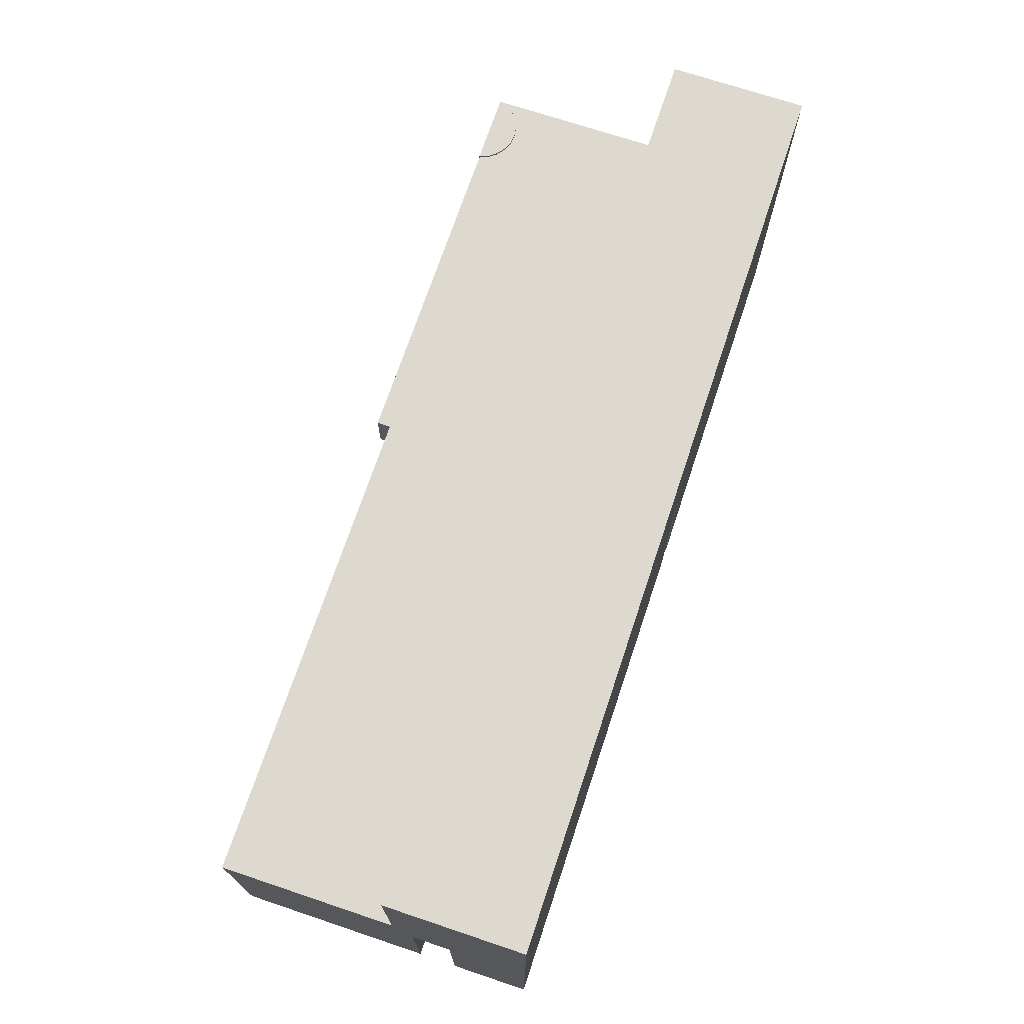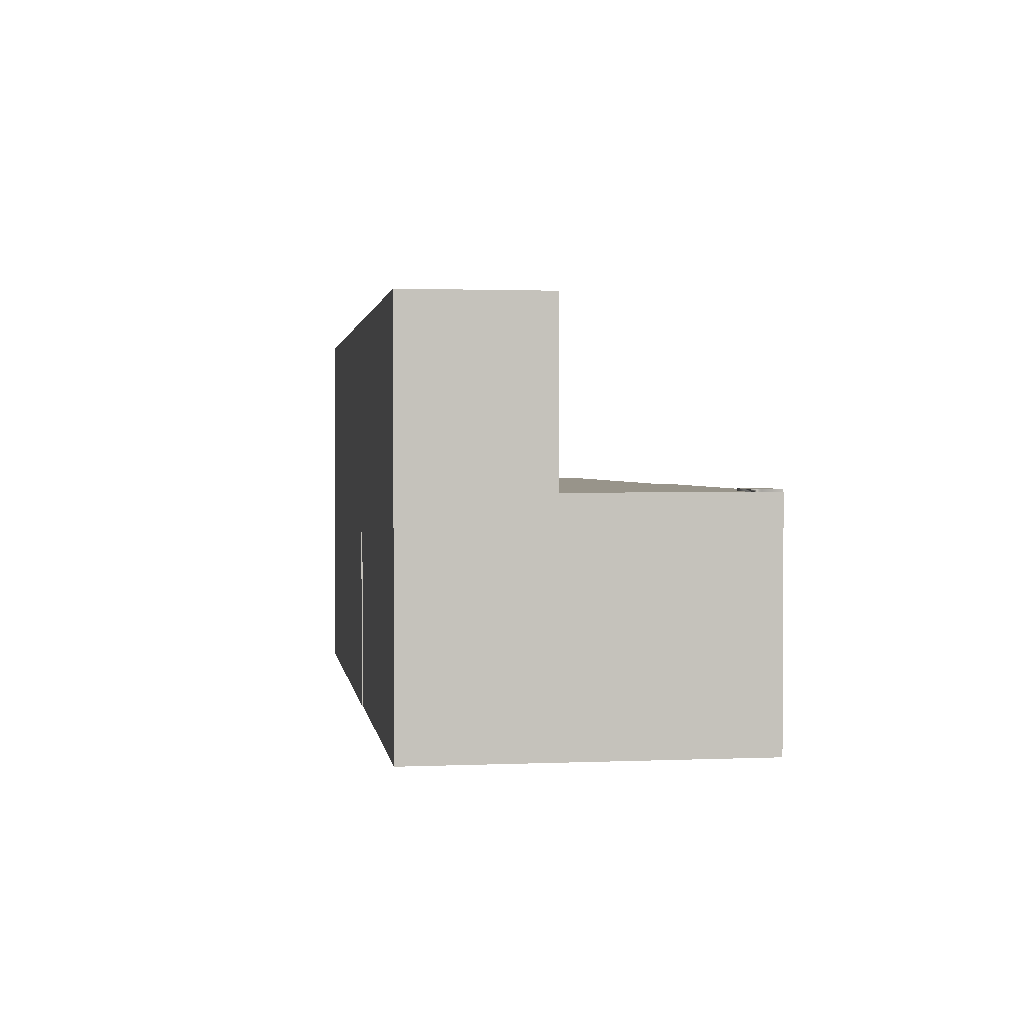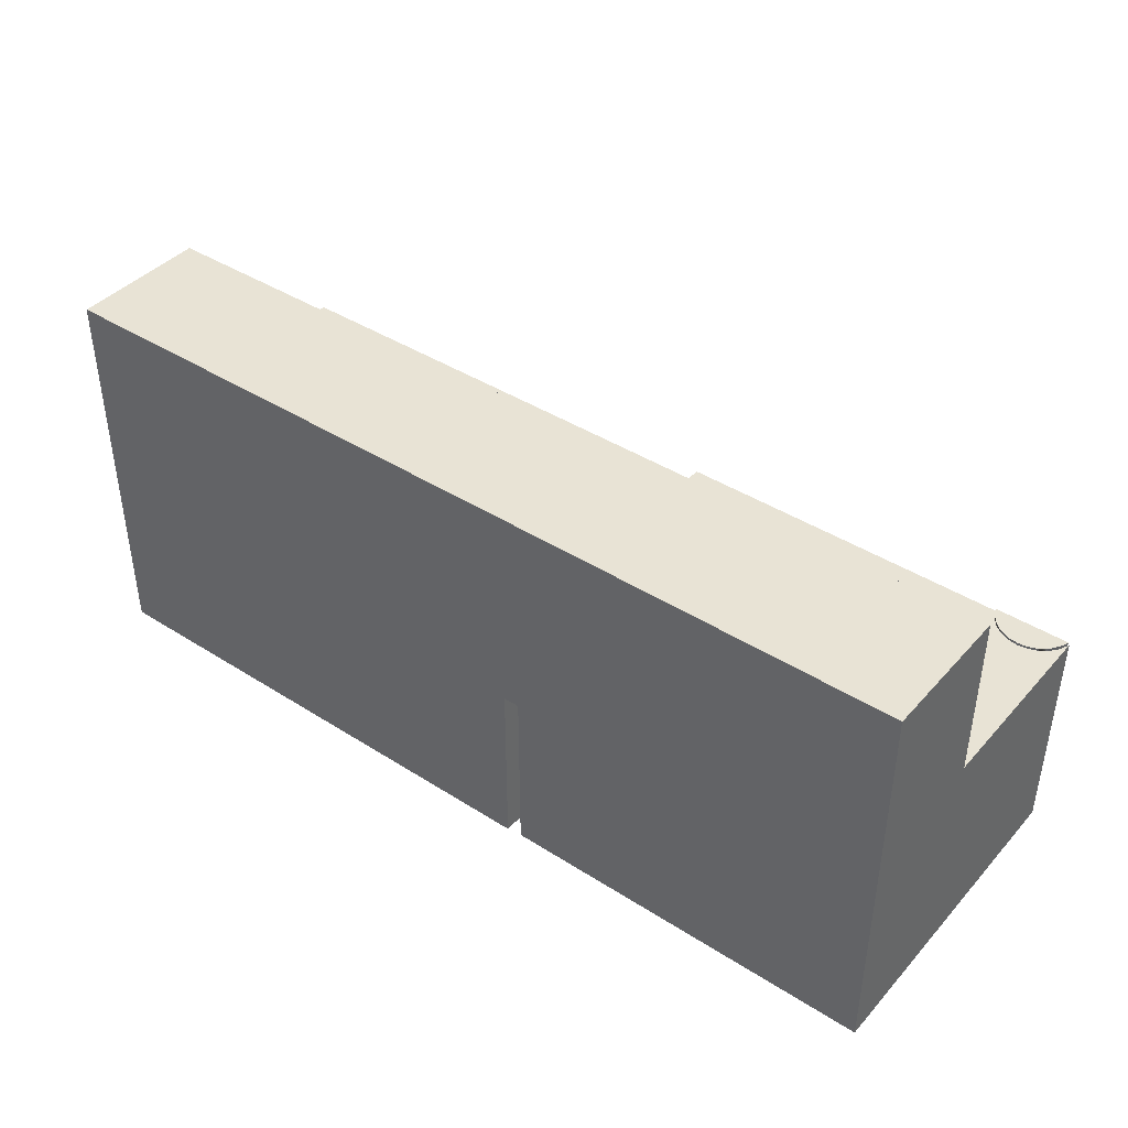
<metadata>
{"format":"obj","ext":"obj","renderer":"f3d","projection":"perspective","resolution":1024,"background":"white","views":[{"elev":71.4,"azim":-71.5,"up":"+Y"},{"elev":1.8,"azim":81.6,"up":"+Y"},{"elev":41.2,"azim":37.7,"up":"+Y"}]}
</metadata>
<code>
v 0.2092 0.0529 -0.1335
v 0.2066 0.0529 -0.1245
v 0.2104 0.0529 -0.1335
v 0.2068 0.0529 -0.1266
v 0.2104 0.09948 -0.1335
v 0.2066 -0.1166 -0.1245
v 0.2068 0.1018 -0.1266
v 0.2009 0.0529 -0.1178
v 0.2066 0.09948 -0.1245
v 0.2104 0.09948 0.05138
v 0.2104 -0.1166 -0.1335
v 0.2007 -0.1166 -0.1167
v 0.2092 0.101 -0.1335
v 0.2009 0.1018 -0.1178
v 0.2007 0.0529 -0.1167
v 0.1996 -0.1166 0.08587
v 0.1997 -0.1166 0.0773
v 0.2092 0.1018 -0.1335
v 0.1381 0.1018 -0.1335
v 0.1929 0.0529 -0.1108
v 0.2007 0.09948 -0.1167
v 0.2104 -0.1166 0.1834
v 0.1929 -0.1166 -0.1108
v 0.1929 0.1018 -0.1108
v 0.1929 0.09948 -0.1108
v 0.2104 0.2598 0.1834
v 0.1973 -0.1166 0.09411
v 0.1997 0.0529 0.0773
v 0.1976 -0.1166 0.06899
v 0.1381 0.101 -0.1335
v 0.1839 0.1018 -0.107
v 0.1839 0.09948 -0.107
v 0.2104 0.2598 0.05138
v -0.1529 -0.1166 0.1834
v 0.1929 -0.1166 0.1015
v 0.1996 0.0529 0.08587
v 0.1976 0.0529 0.06899
v 0.1834 0.0529 -0.1061
v 0.1934 -0.1166 0.06151
v 0.1418 0.1018 -0.1245
v 0.1742 0.1018 -0.1058
v 0.1839 0.0529 -0.107
v -0.6592 0.09948 0.05138
v -0.6592 0.2598 0.05138
v -0.1529 0.0529 0.1834
v 0.1709 -0.1166 0.1137
v 0.1867 -0.1166 0.1074
v 0.1973 0.0529 0.09411
v 0.1834 -0.1166 -0.1061
v 0.1934 0.0529 0.06151
v 0.1875 -0.1166 0.05536
v 0.1381 0.09948 -0.1335
v 0.1478 0.1018 -0.1167
v 0.1645 0.1018 -0.107
v 0.1742 0.09948 -0.1058
v -0.6592 0.2598 0.1834
v -0.1682 0.0529 0.1834
v -0.1529 0.0529 0.1192
v 0.1792 -0.1166 0.1116
v 0.1624 -0.1166 0.1136
v 0.1867 0.0529 0.1074
v 0.1929 0.0529 0.1015
v 0.173 0.0529 -0.104
v 0.1742 0.0529 -0.1058
v 0.1875 0.0529 0.05536
v 0.1418 0.09948 -0.1245
v 0.1555 0.1018 -0.1108
v 0.1645 0.09948 -0.107
v -0.6592 -0.1166 0.06929
v -0.6592 0.0529 0.06929
v -0.1529 -0.1166 0.1192
v 0.1709 0.0529 0.1137
v 0.1541 -0.1166 0.1113
v 0.1624 0.0529 0.1136
v 0.1792 0.0529 0.1116
v 0.1801 -0.1166 0.05097
v 0.173 -0.1166 -0.104
v 0.1381 0.0529 -0.1335
v 0.1555 0.09948 -0.1108
v 0.1478 0.09948 -0.1167
v -0.6592 0.09948 -0.1202
v -0.6592 0.0529 0.107
v -0.6592 -0.1189 0.1834
v -0.1598 0.0529 0.1202
v -0.1515 -0.1166 0.119
v 0.1468 -0.1166 0.1069
v 0.1541 0.0529 0.1113
v 0.1624 0.0529 -0.1047
v 0.1645 0.0529 -0.107
v 0.1801 0.0529 0.05097
v 0.1418 0.0529 -0.1245
v -0.1189 0.09948 -0.1335
v -0.6592 -0.1166 -0.1202
v -0.1859 0.09948 -0.1202
v -0.1859 0.0529 0.06929
v -0.1923 0.0529 0.0885
v -0.1682 -0.1189 0.1834
v -0.1682 0.0529 0.1192
v -0.1515 0.0529 0.119
v -0.1438 -0.1166 0.1157
v 0.1408 -0.1166 0.1007
v 0.1468 0.0529 0.1069
v 0.1719 -0.1166 0.04864
v 0.1624 -0.1166 -0.1047
v 0.1365 0.0529 -0.122
v 0.1314 0.0529 -0.1335
v 0.1555 0.0529 -0.1108
v 0.1478 0.0529 -0.1167
v -0.1859 -0.1166 -0.1202
v -0.1859 0.0529 -0.1202
v -0.1859 -0.1166 0.06929
v -0.1882 0.0529 0.0724
v -0.1913 0.0529 0.08018
v -0.1911 0.0529 0.09679
v -0.6592 -0.1189 0.107
v -0.1682 -0.1189 0.1192
v -0.1373 -0.1166 0.1106
v 0.1366 -0.1166 0.09326
v 0.1523 0.0529 -0.1081
v 0.1719 0.0529 0.04864
v 0.1435 0.0529 -0.114
v -0.1189 0.0529 -0.1335
v -0.1859 0.09948 -0.1335
v -0.1832 -0.1166 0.06568
v -0.1878 0.0529 0.1045
v -0.1859 -0.1189 0.107
v -0.1759 -0.1189 0.1161
v -0.1759 0.0529 0.1161
v -0.1438 0.0529 0.1157
v -0.1322 -0.1166 0.1038
v 0.1345 -0.1166 0.08495
v 0.1408 0.0529 0.1007
v 0.1633 -0.1166 0.04852
v 0.1523 -0.1166 -0.1081
v 0.1365 -0.1166 -0.122
v 0.1318 0.0529 -0.1315
v 0.1314 -0.1166 -0.1335
v -0.1828 0.0529 -0.1162
v -0.1859 0.0529 -0.1335
v -0.1832 0.0529 0.06568
v -0.1859 0.0529 0.107
v -0.1827 -0.1189 0.1111
v -0.1291 -0.1166 0.09606
v -0.1322 0.0529 0.1038
v -0.1373 0.0529 0.1106
v 0.1318 -0.1166 -0.1315
v 0.1366 0.0529 0.09326
v 0.155 -0.1166 0.05062
v 0.1633 0.0529 0.04852
v 0.1435 -0.1166 -0.114
v -0.1189 -0.1166 -0.1335
v -0.1828 -0.1166 -0.1162
v -0.1766 0.0529 0.0605
v -0.1827 0.0529 0.1111
v -0.1291 0.0529 0.09606
v 0.1346 -0.1166 0.07638
v 0.1345 0.0529 0.08495
v 0.1475 -0.1166 0.0548
v 0.1414 -0.1166 0.06077
v -0.1281 -0.1166 0.08774
v -0.1189 -0.1166 -0.1333
v -0.1189 0.0529 -0.1333
v -0.1749 -0.1166 -0.1101
v -0.1749 0.0529 -0.1101
v -0.1766 -0.1166 0.0605
v -0.1281 0.0529 0.08774
v 0.155 0.0529 0.05062
v 0.137 -0.1166 0.06813
v -0.1227 0.0529 -0.1241
v -0.1657 0.0529 -0.1063
v -0.1689 0.0529 0.0572
v 0.1346 0.0529 0.07638
v 0.1475 0.0529 0.0548
v 0.137 0.0529 0.06813
v -0.1227 -0.1166 -0.1241
v -0.1288 0.0529 -0.1162
v -0.1657 -0.1166 -0.1063
v -0.1689 -0.1166 0.0572
v -0.1558 0.0529 -0.105
v -0.1293 0.0529 0.07944
v 0.1414 0.0529 0.06077
v -0.1288 -0.1166 -0.1162
v -0.1367 0.0529 -0.1101
v -0.1459 0.0529 -0.1063
v -0.1558 -0.1166 -0.105
v -0.1606 0.0529 0.05601
v -0.1293 -0.1166 0.07944
v -0.1606 -0.1166 0.05601
v -0.1459 -0.1166 -0.1063
v -0.1326 0.0529 0.07174
v -0.1367 -0.1166 -0.1101
v -0.1523 -0.1166 0.05701
v -0.1523 0.0529 0.05701
v -0.1326 -0.1166 0.07174
v -0.1378 -0.1166 0.06515
v -0.1445 -0.1166 0.06012
v -0.1378 0.0529 0.06515
v -0.1445 0.0529 0.06012
g mesh1_mesh1-geometry
f 1 2 3
f 2 1 4
f 3 2 1
f 4 1 2
f 2 5 3
f 3 5 2
f 2 6 3
f 1 7 4
f 2 4 8
f 8 4 2
f 5 2 9
f 9 2 5
f 5 3 10
f 11 3 6
f 6 2 12
f 13 7 1
f 14 4 7
f 4 14 8
f 2 8 15
f 15 8 2
f 15 9 2
f 2 9 15
f 5 10 9
f 11 10 3
f 11 16 6
f 6 16 11
f 15 12 2
f 6 17 12
f 12 17 6
f 7 13 18
f 7 19 14
f 14 19 7
f 14 20 8
f 15 8 20
f 20 8 15
f 9 15 21
f 21 15 9
f 21 9 10
f 22 10 11
f 22 16 11
f 11 16 22
f 6 16 17
f 17 16 6
f 15 20 12
f 17 23 12
f 12 23 17
f 13 19 18
f 18 19 13
f 19 7 18
f 18 7 19
f 14 19 24
f 24 19 14
f 20 14 25
f 25 15 20
f 20 15 25
f 15 25 21
f 21 25 15
f 25 21 10
f 26 10 22
f 16 22 27
f 27 22 16
f 16 28 17
f 17 28 16
f 23 12 20
f 23 17 29
f 29 17 23
f 19 13 30
f 30 13 19
f 24 19 31
f 31 19 24
f 25 14 24
f 25 32 20
f 32 25 10
f 33 10 26
f 22 34 26
f 27 22 35
f 35 22 27
f 27 36 16
f 16 36 27
f 28 16 36
f 36 16 28
f 37 17 28
f 28 17 37
f 20 38 23
f 17 37 29
f 29 37 17
f 23 29 39
f 39 29 23
f 40 30 19
f 31 19 41
f 41 19 31
f 25 31 24
f 42 20 32
f 31 25 32
f 43 32 10
f 33 44 10
f 33 26 44
f 45 26 34
f 46 22 34
f 34 22 46
f 35 22 47
f 47 22 35
f 35 48 27
f 27 48 35
f 36 27 48
f 48 27 36
f 49 23 38
f 38 42 20
f 20 42 38
f 50 29 37
f 37 29 50
f 29 50 39
f 39 50 29
f 23 39 51
f 51 39 23
f 30 40 52
f 53 19 40
f 40 19 53
f 41 19 54
f 54 19 41
f 32 41 31
f 32 55 42
f 55 32 43
f 43 10 44
f 56 44 26
f 57 26 45
f 45 34 58
f 59 22 46
f 46 22 59
f 46 34 60
f 60 34 46
f 47 22 59
f 59 22 47
f 61 35 47
f 47 35 61
f 48 35 62
f 62 35 48
f 23 51 49
f 49 51 23
f 38 63 49
f 42 38 64
f 64 38 42
f 65 39 50
f 50 39 65
f 39 65 51
f 51 65 39
f 52 40 66
f 67 19 53
f 53 19 67
f 53 66 40
f 54 19 67
f 67 19 54
f 55 54 41
f 41 32 55
f 64 42 55
f 68 55 43
f 44 69 43
f 56 70 44
f 26 57 56
f 57 58 45
f 45 58 57
f 71 58 34
f 72 59 46
f 46 59 72
f 60 34 73
f 73 34 60
f 74 46 60
f 60 46 74
f 75 47 59
f 59 47 75
f 35 61 62
f 62 61 35
f 47 75 61
f 61 75 47
f 49 51 76
f 76 51 49
f 77 49 63
f 64 38 63
f 63 38 64
f 65 76 51
f 51 76 65
f 52 78 66
f 52 66 43
f 79 53 67
f 66 53 80
f 68 67 54
f 54 55 68
f 55 68 64
f 79 68 43
f 43 69 81
f 70 69 44
f 82 70 56
f 56 57 83
f 58 57 84
f 84 57 58
f 58 85 71
f 71 85 58
f 85 34 71
f 71 34 85
f 59 72 75
f 75 72 59
f 46 74 72
f 72 74 46
f 73 34 86
f 86 34 73
f 87 60 73
f 73 60 87
f 60 87 74
f 74 87 60
f 49 76 77
f 77 76 49
f 63 88 77
f 64 63 89
f 89 63 64
f 76 65 90
f 90 65 76
f 91 66 78
f 52 92 78
f 66 80 43
f 92 52 43
f 53 79 80
f 67 68 79
f 66 91 80
f 89 64 68
f 68 79 89
f 80 79 43
f 93 81 69
f 81 94 43
f 70 95 69
f 70 96 82
f 82 96 70
f 83 82 56
f 97 83 57
f 84 57 98
f 98 57 84
f 98 58 84
f 84 58 98
f 85 58 99
f 99 58 85
f 100 34 85
f 85 34 100
f 86 34 101
f 101 34 86
f 102 73 86
f 86 73 102
f 73 102 87
f 87 102 73
f 77 76 103
f 103 76 77
f 104 77 88
f 89 63 88
f 88 63 89
f 90 103 76
f 76 103 90
f 91 105 78
f 78 105 91
f 78 92 106
f 94 92 43
f 79 80 107
f 108 80 91
f 107 89 79
f 93 109 81
f 109 69 93
f 93 69 109
f 94 81 110
f 111 69 95
f 112 70 95
f 95 70 112
f 70 113 96
f 96 113 70
f 114 82 96
f 96 82 114
f 115 82 83
f 83 116 97
f 97 116 83
f 116 57 97
f 97 57 116
f 57 116 98
f 98 116 57
f 99 100 85
f 85 100 99
f 117 34 100
f 100 34 117
f 101 34 118
f 118 34 101
f 101 102 86
f 86 102 101
f 77 103 104
f 104 103 77
f 88 119 104
f 89 88 107
f 107 88 89
f 103 90 120
f 120 90 103
f 91 121 105
f 105 121 91
f 78 105 106
f 106 105 78
f 92 122 106
f 123 92 94
f 108 107 80
f 108 121 91
f 91 121 108
f 110 81 109
f 109 111 69
f 69 111 109
f 123 110 94
f 94 110 123
f 124 95 111
f 111 95 124
f 70 112 113
f 113 112 70
f 95 125 112
f 112 125 95
f 113 114 96
f 96 114 113
f 125 82 114
f 114 82 125
f 115 126 82
f 126 83 115
f 115 83 126
f 116 83 127
f 127 83 116
f 116 128 98
f 98 128 116
f 100 99 129
f 129 99 100
f 130 34 117
f 117 34 130
f 129 117 100
f 100 117 129
f 118 34 131
f 131 34 118
f 118 132 101
f 101 132 118
f 102 101 132
f 132 101 102
f 104 103 133
f 133 103 104
f 134 104 119
f 107 88 119
f 119 88 107
f 120 133 103
f 103 133 120
f 105 135 121
f 106 105 136
f 136 105 106
f 106 122 137
f 92 123 122
f 107 119 108
f 108 119 107
f 108 119 121
f 121 119 108
f 110 109 138
f 109 124 111
f 111 124 109
f 110 123 139
f 139 123 110
f 95 124 140
f 140 124 95
f 112 114 113
f 113 114 112
f 125 95 141
f 141 95 125
f 112 125 114
f 114 125 112
f 82 125 141
f 141 125 82
f 141 82 126
f 142 83 126
f 126 83 142
f 127 83 142
f 142 83 127
f 128 116 127
f 127 116 128
f 143 34 130
f 130 34 143
f 117 144 130
f 130 144 117
f 117 129 145
f 145 129 117
f 131 34 146
f 146 34 131
f 131 147 118
f 118 147 131
f 132 118 147
f 147 118 132
f 104 133 148
f 148 133 104
f 104 148 134
f 134 148 104
f 119 121 134
f 133 120 149
f 149 120 133
f 150 121 135
f 135 105 146
f 136 146 105
f 106 137 136
f 151 137 122
f 139 122 123
f 152 138 109
f 139 138 110
f 110 138 139
f 152 124 109
f 109 124 152
f 124 153 140
f 140 153 124
f 154 126 141
f 141 126 154
f 126 154 142
f 142 154 126
f 154 127 142
f 142 127 154
f 127 154 128
f 128 154 127
f 137 34 143
f 143 34 137
f 130 155 143
f 143 155 130
f 144 117 145
f 145 117 144
f 155 130 144
f 144 130 155
f 146 34 137
f 137 34 146
f 146 156 131
f 131 156 146
f 147 131 157
f 157 131 147
f 149 148 133
f 133 148 149
f 134 148 158
f 158 148 134
f 150 134 121
f 150 159 135
f 135 159 150
f 135 156 146
f 146 156 135
f 146 136 137
f 137 160 151
f 151 160 137
f 151 122 161
f 162 139 122
f 122 139 162
f 152 163 138
f 139 164 138
f 138 164 139
f 152 165 124
f 124 165 152
f 153 124 165
f 165 124 153
f 137 143 160
f 160 143 137
f 166 143 155
f 155 143 166
f 156 157 131
f 131 157 156
f 148 149 167
f 167 149 148
f 167 158 148
f 148 158 167
f 134 158 150
f 150 158 134
f 150 158 159
f 159 158 150
f 135 159 168
f 168 159 135
f 135 168 156
f 156 168 135
f 151 160 161
f 161 160 151
f 162 161 122
f 139 162 169
f 169 162 139
f 164 138 163
f 163 165 152
f 152 165 163
f 139 170 164
f 164 170 139
f 165 171 153
f 153 171 165
f 143 166 160
f 160 166 143
f 157 156 172
f 172 156 157
f 158 167 173
f 173 167 158
f 173 159 158
f 158 159 173
f 159 174 168
f 168 174 159
f 168 172 156
f 156 172 168
f 161 160 175
f 175 160 161
f 161 162 175
f 169 175 162
f 139 169 176
f 176 169 139
f 163 177 164
f 163 178 165
f 165 178 163
f 139 179 170
f 170 179 139
f 170 164 177
f 171 165 178
f 178 165 171
f 180 160 166
f 166 160 180
f 159 173 181
f 181 173 159
f 174 159 181
f 181 159 174
f 172 168 174
f 174 168 172
f 160 182 175
f 175 182 160
f 175 169 182
f 176 182 169
f 139 176 183
f 183 176 139
f 177 178 163
f 163 178 177
f 139 184 179
f 179 184 139
f 179 170 185
f 177 185 170
f 178 186 171
f 171 186 178
f 160 180 187
f 187 180 160
f 182 160 187
f 187 160 182
f 176 183 182
f 139 183 184
f 184 183 139
f 177 188 178
f 178 188 177
f 184 179 189
f 185 189 179
f 185 188 177
f 177 188 185
f 186 178 188
f 188 178 186
f 190 187 180
f 180 187 190
f 182 187 191
f 191 187 182
f 191 182 183
f 183 184 191
f 189 191 184
f 189 192 185
f 185 192 189
f 185 192 188
f 188 192 185
f 188 193 186
f 186 193 188
f 187 190 194
f 194 190 187
f 191 187 194
f 194 187 191
f 191 195 189
f 189 195 191
f 189 196 192
f 192 196 189
f 193 188 192
f 192 188 193
f 197 194 190
f 190 194 197
f 191 194 195
f 195 194 191
f 189 195 196
f 196 195 189
f 198 192 196
f 196 192 198
f 192 198 193
f 193 198 192
f 194 197 195
f 195 197 194
f 197 196 195
f 195 196 197
f 196 197 198
f 198 197 196
g mesh1_mesh1-geometry
f 3 6 2
f 4 7 1
f 10 3 5
f 6 3 11
f 12 2 6
f 1 7 13
f 7 4 14
f 8 14 4
f 3 10 11
f 2 12 15
f 18 13 7
f 8 20 14
f 11 10 22
f 12 20 15
f 25 14 20
f 22 10 26
f 20 12 23
f 24 14 25
f 20 32 25
f 26 10 33
f 26 34 22
f 23 38 20
f 19 30 40
f 24 31 25
f 32 20 42
f 32 25 31
f 44 26 33
f 34 26 45
f 38 23 49
f 52 40 30
f 31 41 32
f 42 55 32
f 26 44 56
f 45 26 57
f 58 34 45
f 49 63 38
f 66 40 52
f 40 66 53
f 41 54 55
f 55 32 41
f 55 42 64
f 43 69 44
f 44 70 56
f 56 57 26
f 34 58 71
f 63 49 77
f 66 78 52
f 67 53 79
f 80 53 66
f 54 67 68
f 68 55 54
f 64 68 55
f 81 69 43
f 44 69 70
f 56 70 82
f 83 57 56
f 77 88 63
f 78 66 91
f 78 92 52
f 80 79 53
f 79 68 67
f 80 91 66
f 68 64 89
f 89 79 68
f 69 81 93
f 69 95 70
f 56 82 83
f 57 83 97
f 88 77 104
f 106 92 78
f 107 80 79
f 91 80 108
f 79 89 107
f 81 109 93
f 110 81 94
f 95 69 111
f 83 82 115
f 104 119 88
f 106 122 92
f 80 107 108
f 109 81 110
f 82 126 115
f 119 104 134
f 121 135 105
f 137 122 106
f 122 123 92
f 138 109 110
f 126 82 141
f 134 121 119
f 135 121 150
f 146 105 135
f 105 146 136
f 136 137 106
f 122 137 151
f 123 122 139
f 109 138 152
f 121 134 150
f 137 136 146
f 161 122 151
f 138 163 152
f 122 161 162
f 163 138 164
f 175 162 161
f 162 175 169
f 164 177 163
f 177 164 170
f 182 169 175
f 169 182 176
f 185 170 179
f 170 185 177
f 182 183 176
f 189 179 184
f 179 189 185
f 183 182 191
f 191 184 183
f 184 191 189
g mesh1_mesh1-geometry
f 9 10 5
f 10 9 21
f 10 21 25
f 10 25 32
f 10 32 43
f 10 44 33
f 43 32 55
f 44 10 43
f 43 55 68
f 43 66 52
f 43 68 79
f 43 80 66
f 43 52 92
f 43 79 80
f 43 94 81
f 43 92 94
f 94 92 123
g mesh2_mesh2-geometry
l 2 3
l 15 2
l 20 15
l 42 20
l 20 38
l 8 20
l 64 42
l 38 63
l 4 8
l 89 64
l 63 88
l 1 4
l 107 89
l 88 119
l 108 107
l 119 121
l 91 108
l 121 105
l 78 91
l 105 136
l 78 106
l 136 106
g mesh3_mesh3-geometry
l 162 122
l 169 162
l 122 139
l 176 169
l 139 110
l 139 123
l 183 176
l 110 138
l 110 94
l 184 183
l 138 164
l 179 184
l 164 170
l 170 179
g mesh4_mesh4-geometry
l 9 5
l 21 9
l 25 21
g mesh5_mesh5-geometry
l 18 19
l 18 7
l 7 14
l 14 24
g mesh6_mesh6-geometry
l 98 84
l 98 57
l 98 116
l 84 58
l 127 116
l 116 97
l 58 45
l 142 127
l 126 142
l 126 115
g mesh7_mesh7-geometry
l 112 113
l 95 112
l 113 96
l 95 70
l 95 111
l 96 114
l 124 111
l 111 69
l 114 125
l 165 124
l 125 141
l 178 165
l 141 82
l 188 178
l 192 188
l 196 192
l 195 196
l 194 195
l 187 194
l 160 187
l 143 160
l 130 143
l 117 130
l 100 117
l 85 100
l 71 85
l 71 34
g mesh8_mesh8-geometry
l 109 152
l 152 163
l 163 177
l 177 185
l 185 189
l 189 191
l 191 182
l 182 175
l 175 161
l 161 151
g mesh9_mesh9-geometry
l 146 137
l 135 146
l 150 135
l 134 150
l 104 134
l 77 104
l 49 77
l 23 49
l 23 12
l 12 6
l 6 11
g mesh10_mesh10-geometry
l 27 16
l 35 27
l 16 17
l 47 35
l 17 29
l 59 47
l 29 39
l 46 59
l 39 51
l 60 46
l 51 76
l 73 60
l 76 103
l 86 73
l 103 133
l 101 86
l 133 148
l 118 101
l 148 158
l 131 118
l 158 159
l 156 131
l 159 168
l 168 156

</code>
